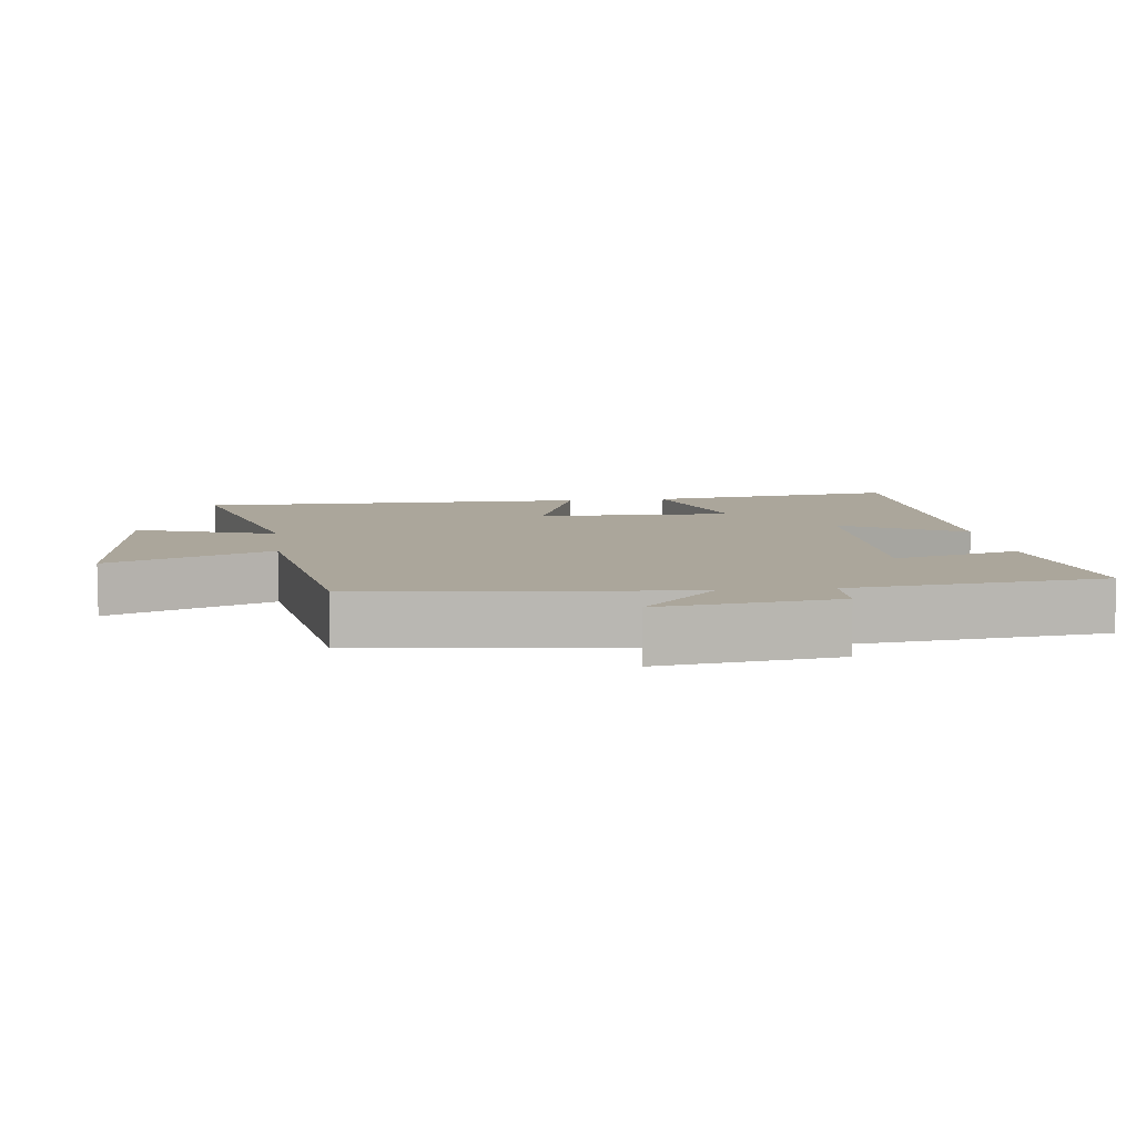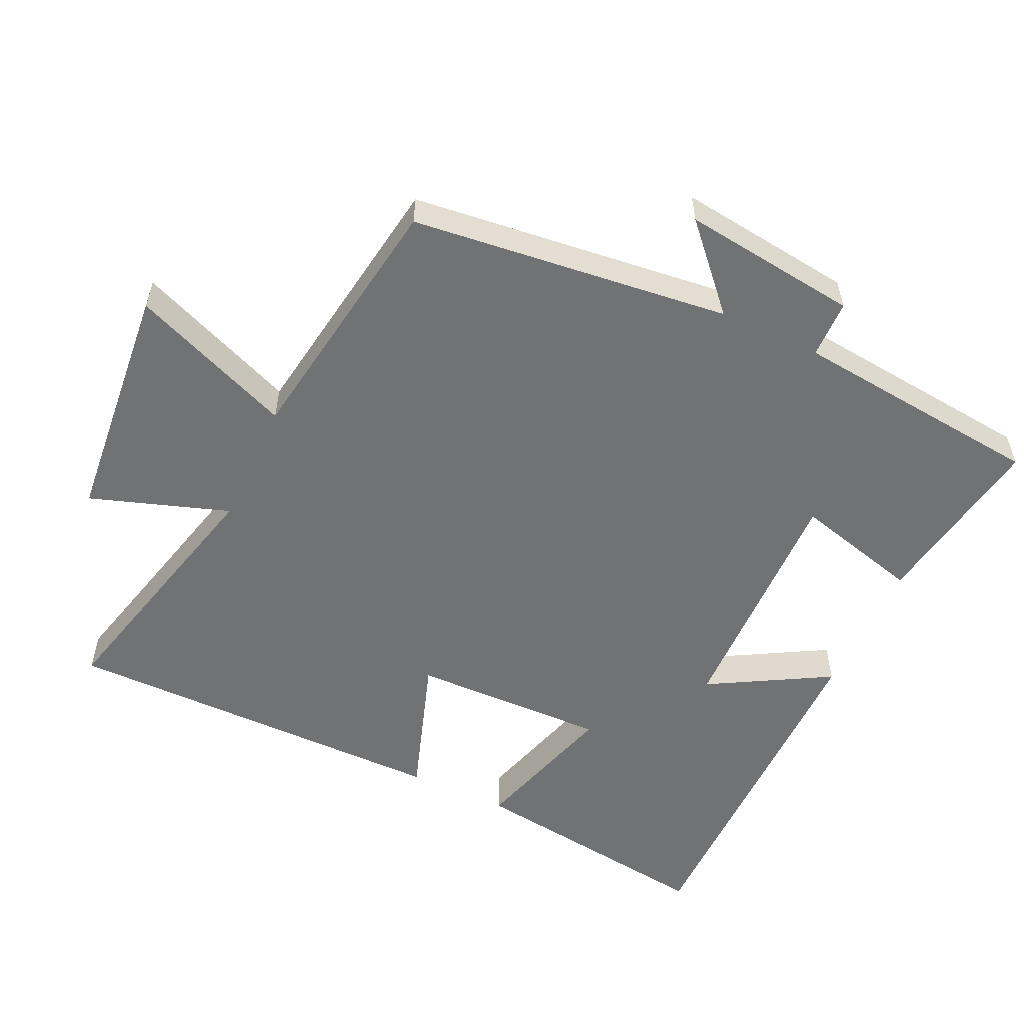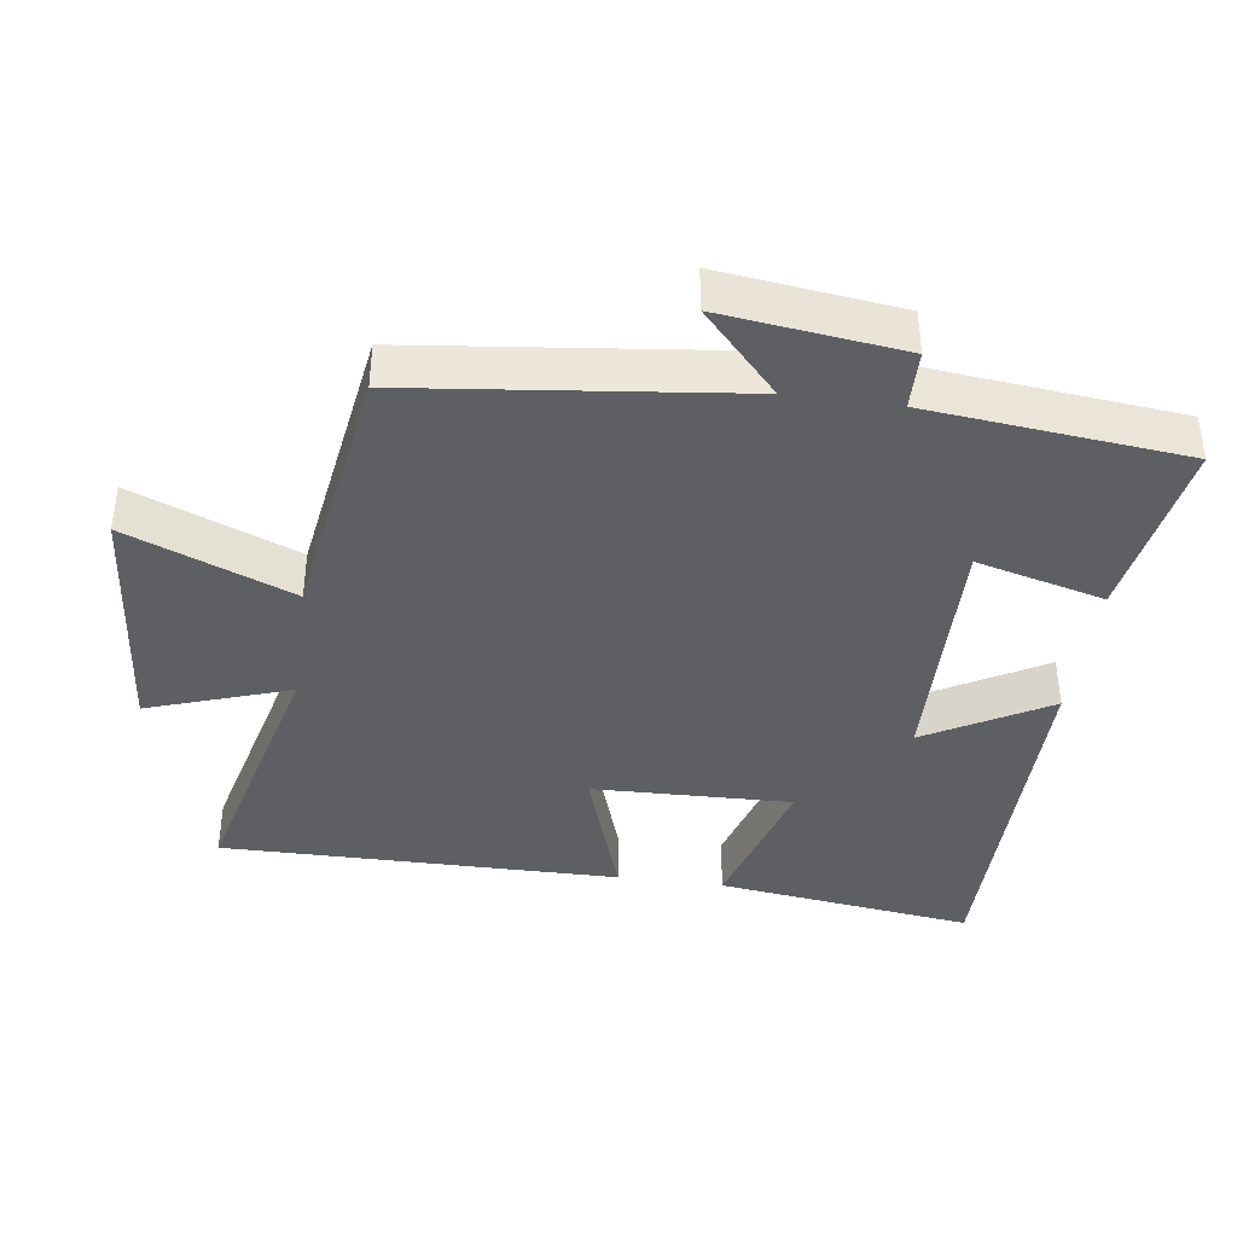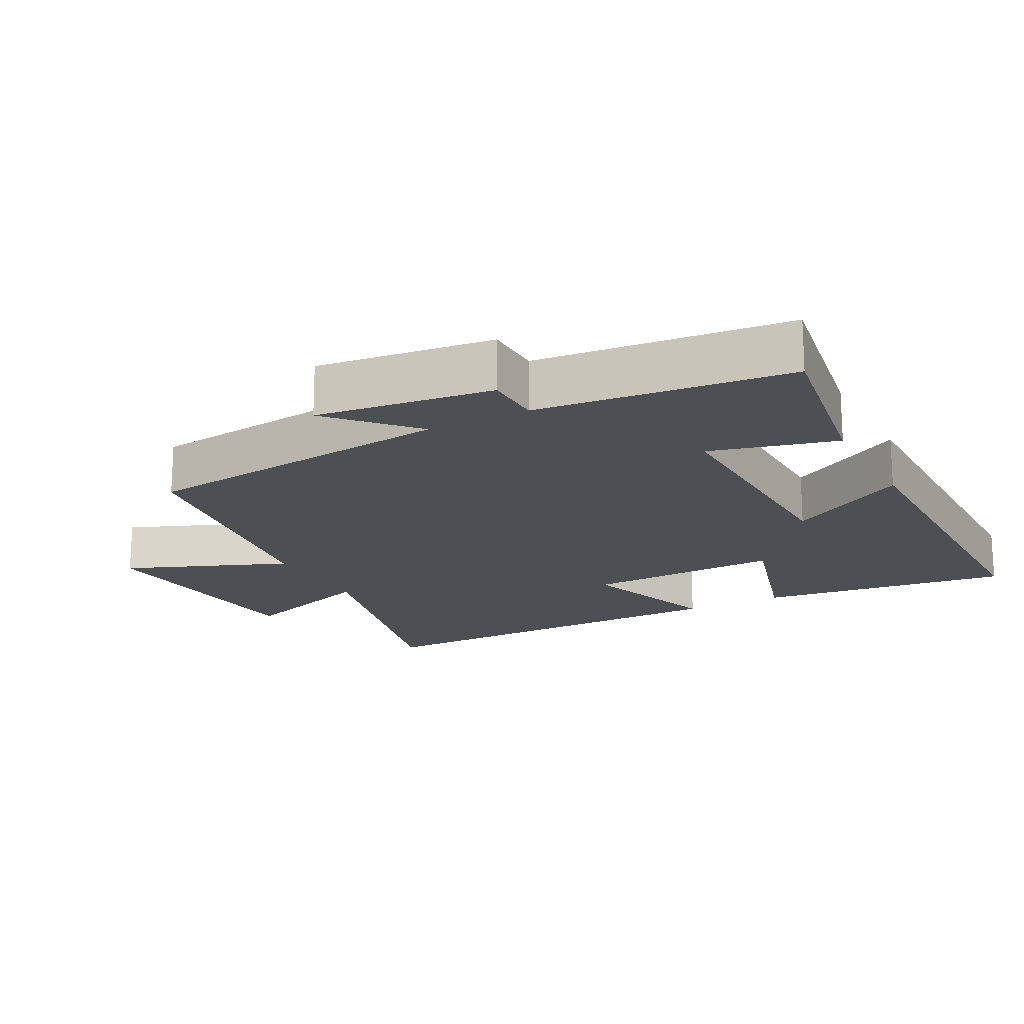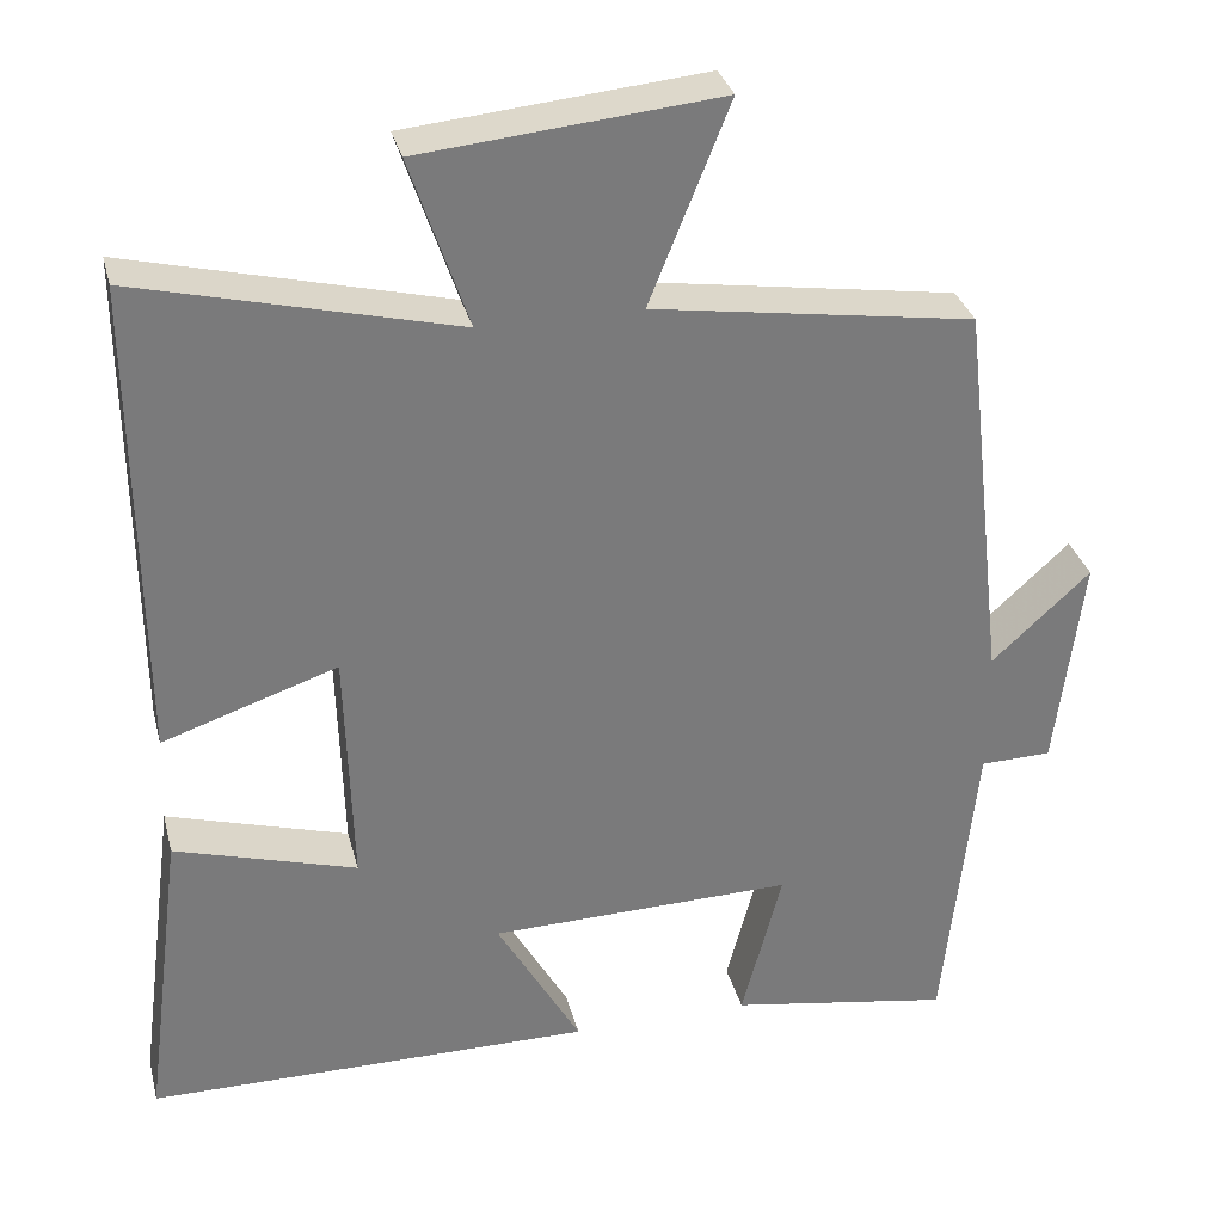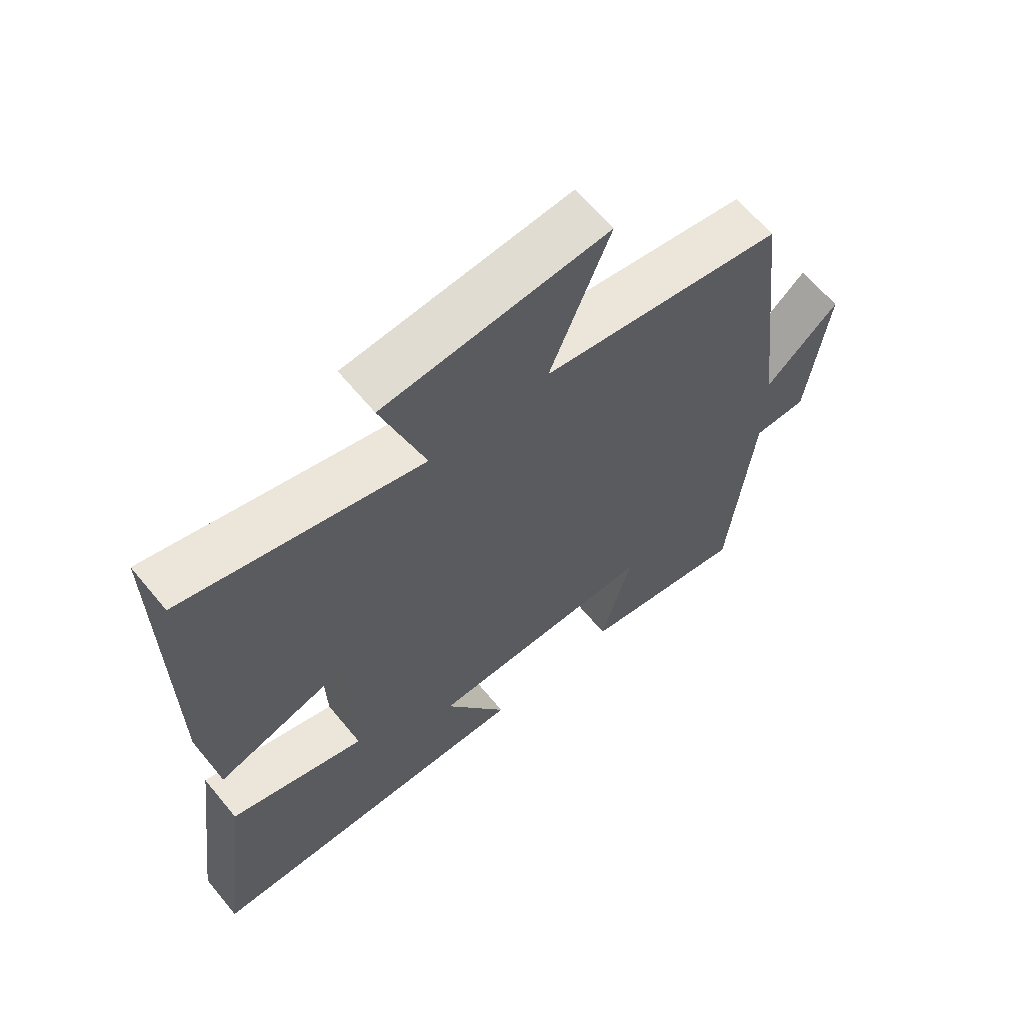
<metadata>
{"format":"obj","ext":"obj","renderer":"f3d","projection":"perspective","resolution":1024,"background":"white","views":[{"elev":8.0,"azim":82.6,"up":"+Y"},{"elev":-55.5,"azim":64.9,"up":"+Y"},{"elev":-39.8,"azim":82.1,"up":"+Y"},{"elev":-18.0,"azim":117.9,"up":"+Y"},{"elev":32.1,"azim":-13.9,"up":"+Z"},{"elev":63.8,"azim":-39.5,"up":"+Z"}]}
</metadata>
<code>
v 0.446 0.07 0.442
v 0.5 0.07 -0.023
v 0.617 0.07 0.085
v 0.585 0.07 -0.173
v 0.5 0.07 -0.175
v 0.462 0.07 -0.544
v 0.197 0.07 -0.5
v 0.245 0.07 -0.316
v -0.117 0.07 -0.324
v -0.017 0.07 -0.5
v -0.548 0.07 -0.498
v -0.5 0.07 -0.129
v -0.284 0.07 -0.193
v -0.292 0.07 0.093
v -0.5 0.07 0.023
v -0.504 0.07 0.594
v -0.126 0.07 0.5
v -0.195 0.07 0.703
v 0.159 0.07 0.737
v 0.064 0.07 0.5
v 0.446 0 0.442
v 0.5 0 -0.023
v 0.617 0 0.085
v 0.585 0 -0.173
v 0.5 0 -0.175
v 0.462 0 -0.544
v 0.197 0 -0.5
v 0.245 0 -0.316
v -0.117 0 -0.324
v -0.017 0 -0.5
v -0.548 0 -0.498
v -0.5 0 -0.129
v -0.284 0 -0.193
v -0.292 0 0.093
v -0.5 0 0.023
v -0.504 0 0.594
v -0.126 0 0.5
v -0.195 0 0.703
v 0.159 0 0.737
v 0.064 0 0.5
f 17 18 19 20
f 17 20 1 2
f 14 15 16 17
f 13 14 17 2
f 10 11 12 13
f 9 10 13
f 8 9 13 2
f 5 6 7 8
f 5 8 2 3
f 3 4 5
f 40 39 38 37
f 22 21 40 37
f 37 36 35 34
f 22 37 34 33
f 33 32 31 30
f 33 30 29
f 22 33 29 28
f 28 27 26 25
f 23 22 28 25
f 25 24 23
f 1 21 22 2
f 2 22 23 3
f 3 23 24 4
f 4 24 25 5
f 5 25 26 6
f 6 26 27 7
f 7 27 28 8
f 8 28 29 9
f 9 29 30 10
f 10 30 31 11
f 11 31 32 12
f 12 32 33 13
f 13 33 34 14
f 14 34 35 15
f 15 35 36 16
f 16 36 37 17
f 17 37 38 18
f 18 38 39 19
f 19 39 40 20
f 20 40 21 1

</code>
